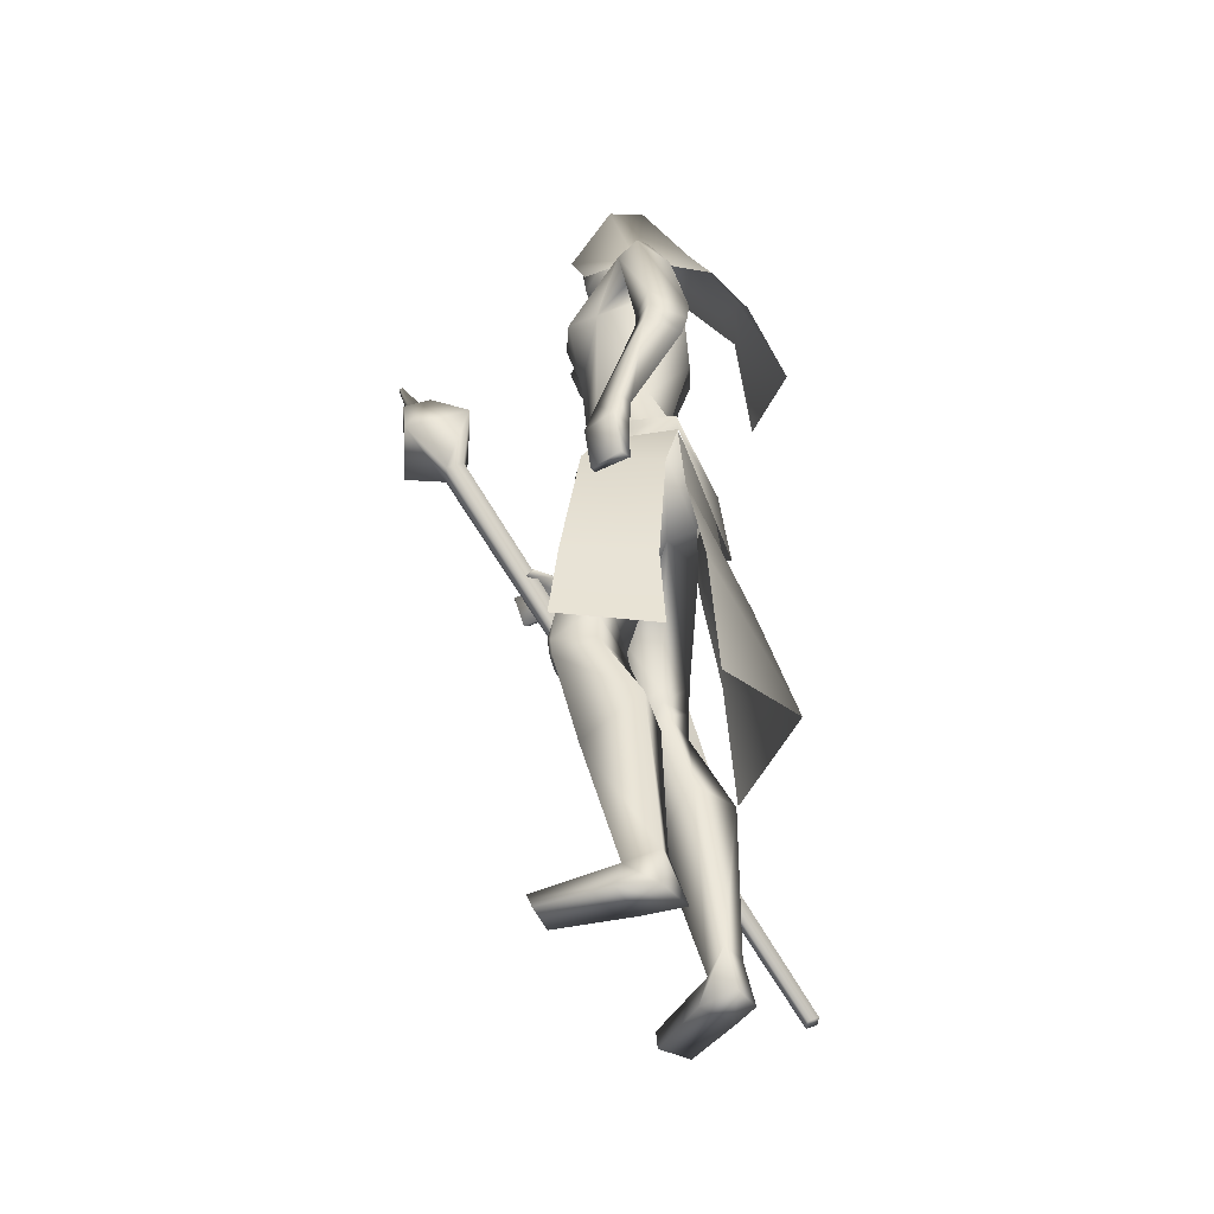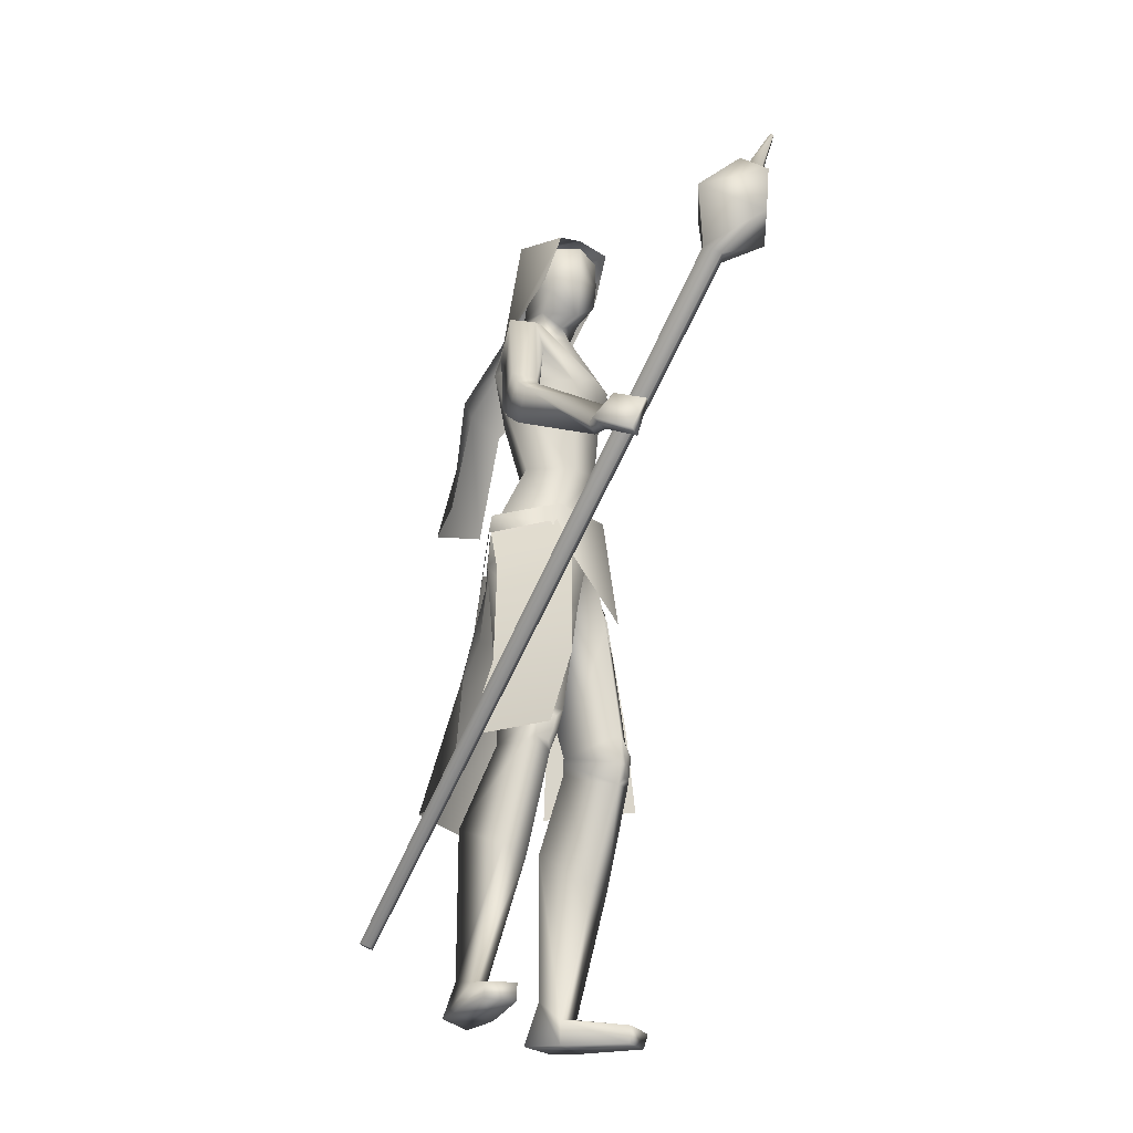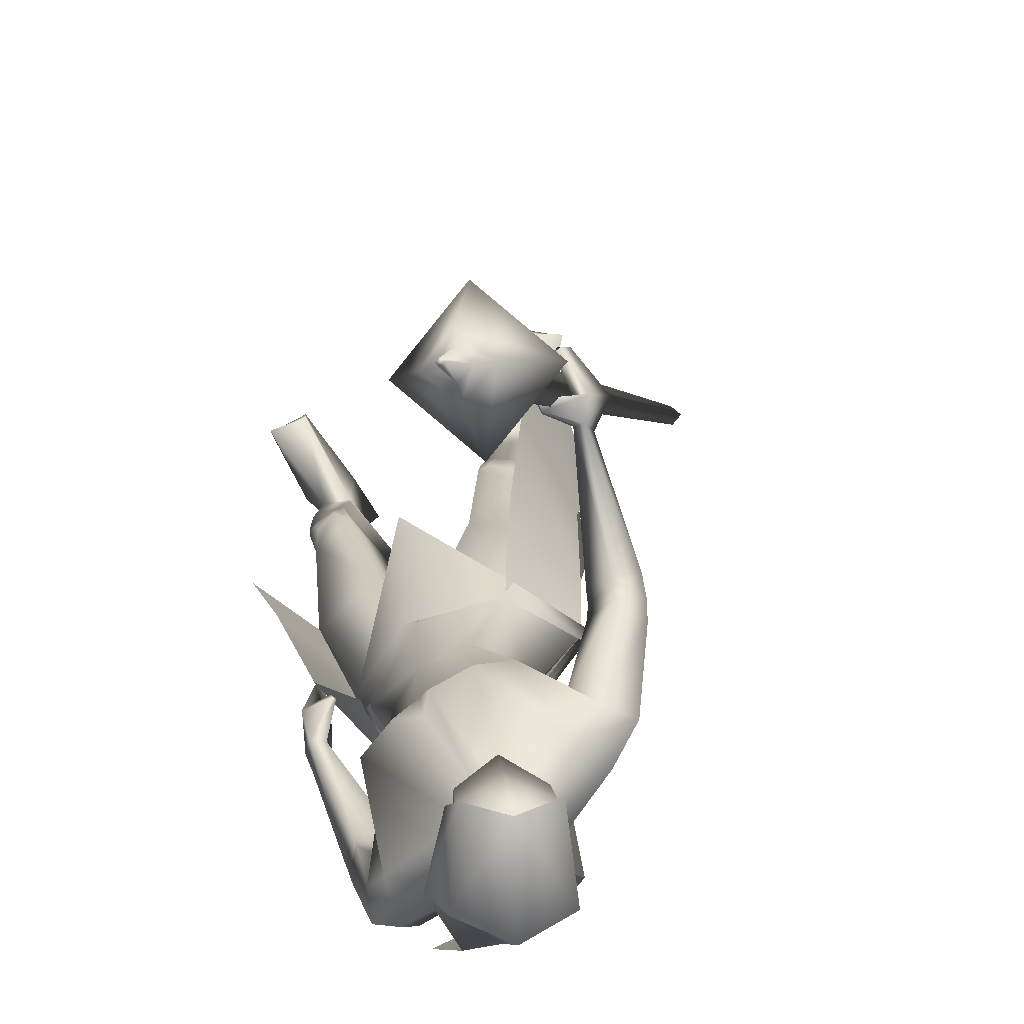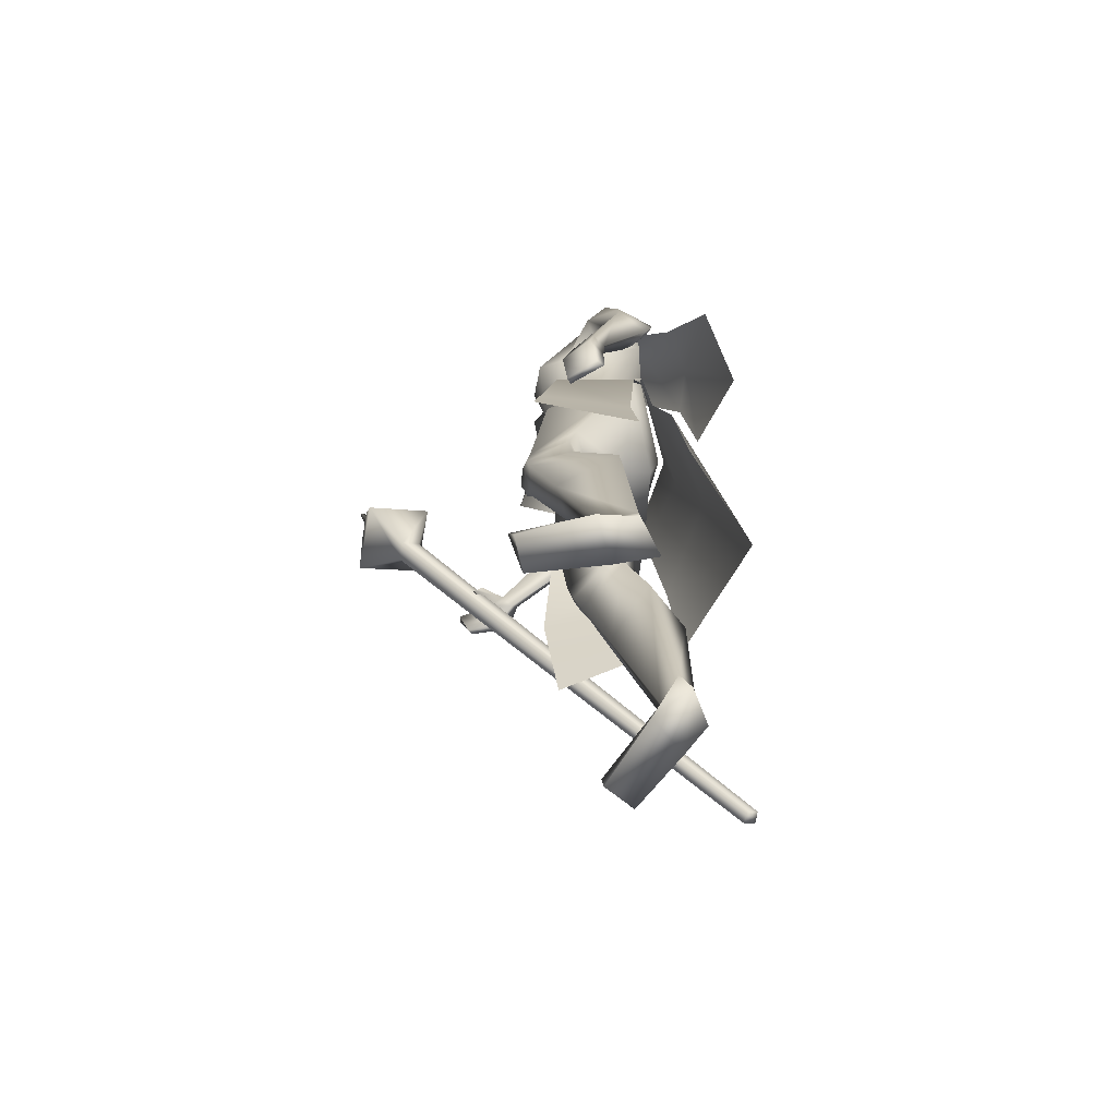
<metadata>
{"format":"obj","ext":"obj","renderer":"f3d","projection":"perspective","resolution":1024,"background":"white","views":[{"elev":-40.8,"azim":136.5,"up":"+Y"},{"elev":-25.6,"azim":-36.9,"up":"+Y"},{"elev":20.3,"azim":174.4,"up":"+Z"},{"elev":-70.4,"azim":129.6,"up":"+Y"}]}
</metadata>
<code>
o Cube_Cube.001
v -0.4166 -0.9108 0.004572
v -0.4021 -0.9195 0.0157
v -0.415 -0.9213 0.03118
v -0.4296 -0.9126 0.02005
v -0.02414 0.3668 0.4766
v 0.002708 0.3507 0.4972
v -0.02124 0.3473 0.5258
v -0.04809 0.3634 0.5052
v -0.09115 0.4606 0.5464
v 0.007432 0.4015 0.6219
v 0.09537 0.4141 0.517
v -0.003212 0.4732 0.4415
v 0.02855 0.5454 0.529
v 0.07009 0.5205 0.5608
v 0.03303 0.5151 0.605
v -0.00851 0.54 0.5732
v 0.01505 0.5416 0.5724
v 0.03395 0.5303 0.5869
v 0.05081 0.5327 0.5668
v 0.03191 0.544 0.5523
v 0.05404 0.6082 0.5914
v 0.05895 0.6052 0.5951
v 0.05457 0.6046 0.6004
v 0.04967 0.6075 0.5966
v 0.09979 -0.03365 -0.05801
v 0.04495 -0.06234 -0.1736
v 0.1674 -0.1353 -0.06948
v 0.08528 -0.1674 -0.1822
v 0.115 -0.04958 -0.04863
v 0.1075 -0.008503 -0.05661
v 0.05355 -0.07585 -0.1813
v 0.05029 -0.03586 -0.1735
v -0.09852 -0.091 -0.1231
v 0.04838 -0.2408 0.1174
v -0.02358 0.4459 -0.1488
v 0.06404 0.4114 -0.09737
v -0.09224 0.4205 -0.07203
v -0.01909 0.6609 -0.03497
v 0.05136 0.6215 -0.01714
v -0.08954 0.6215 -0.01714
v -0.01909 0.6107 0.09181
v 0.038 0.5909 0.1027
v -0.07618 0.5909 0.1027
v 0.0461 0.5082 0.05745
v -0.08428 0.5082 0.05745
v -0.07412 0.3144 -0.2111
v 0.01186 0.3033 -0.2332
v -0.135 0.2967 -0.147
v -0.09342 0.06626 -0.2983
v 0.03545 0.1128 -0.3326
v -0.1455 0.06572 -0.167
v 0.03177 0.4259 -0.07677
v -0.08913 0.4259 -0.03277
v -0.0351 0.4251 -0.0724
v 0.01858 0.4102 -0.005507
v -0.03322 0.4102 0.01334
v 0.09045 0.3848 -0.154
v -0.154 0.3891 0.03719
v 0.1073 0.381 -0.09133
v -0.09956 0.3819 0.0769
v -0.0676 0.3674 -0.08623
v -0.07272 0.2351 -0.09234
v 0.01988 0.3171 -0.1651
v -0.152 0.2943 -0.01621
v 0.05217 0.2094 0.0565
v 0.1053 0.2759 -0.04015
v -0.05733 0.2547 0.1185
v 0.0462 0.1034 0.04938
v 0.079 0.09032 -0.0113
v -0.01926 0.09032 0.07116
v -0.04516 0.07415 -0.05949
v 0.03275 0.09263 -0.09347
v -0.09216 0.09263 0.01133
v 0.1352 0.1885 -0.1993
v -0.2188 0.2044 0.1395
v 0.1279 0.1599 -0.1602
v -0.1818 0.1902 0.1672
v 0.06914 0.174 -0.2302
v -0.2046 0.1556 0.08607
v 0.07299 0.1567 -0.1623
v -0.1513 0.1649 0.1292
v 0.1435 0.1193 -0.1986
v -0.2183 0.1531 0.1814
v 0.1326 0.1224 -0.1598
v -0.1808 0.167 0.1876
v 0.08348 0.1011 -0.2258
v -0.2043 0.1005 0.1399
v 0.08219 0.1152 -0.1623
v -0.1534 0.1378 0.156
v 0.09975 -0.03354 -0.06028
v -0.07261 -0.03364 0.08244
v -0.0851 -0.09916 -0.1071
v 0.04586 -0.06865 -0.1726
v -0.1724 -0.06865 0.01049
v 0.07639 -0.2127 0.04358
v -0.04261 -0.2246 0.1117
v -0.03275 -0.1929 -0.06488
v 0.07741 -0.1397 -0.1731
v -0.1697 -0.1338 -0.005441
v -0.07411 -0.1658 -0.09399
v 0.153 -0.4262 0.004546
v -0.1362 -0.4341 0.09449
v 0.1067 -0.428 0.04867
v -0.07372 -0.4397 0.1072
v 0.04109 -0.4625 -0.04403
v -0.06774 -0.4612 -0.009342
v 0.1273 -0.3955 -0.07968
v -0.1573 -0.3931 0.01344
v 0.159 -0.5104 0.000535
v -0.1451 -0.5081 0.09372
v 0.1148 -0.5196 0.02822
v -0.09326 -0.5192 0.09353
v 0.04541 -0.4972 -0.053
v -0.07903 -0.5064 -0.0139
v 0.1273 -0.4951 -0.06907
v -0.1562 -0.4989 0.01706
v 0.1495 -0.9921 -0.127
v -0.2314 -0.997 0.0116
v 0.07358 -0.9923 -0.09678
v -0.1503 -1.001 0.009357
v 0.03644 -0.9887 -0.1592
v -0.1516 -1.002 -0.06878
v 0.1048 -0.9899 -0.1746
v -0.2177 -0.9958 -0.04605
v 0.0836 -0.9411 -0.1106
v -0.1612 -0.9492 -0.001803
v 0.1246 -0.9354 -0.1152
v -0.1995 -0.9411 0.01205
v 0.05821 -0.9056 -0.1423
v -0.1529 -0.9172 -0.0463
v 0.09051 -0.9185 -0.1633
v -0.1923 -0.9274 -0.04602
v 0.203 -0.9711 -0.004602
v -0.2517 -0.9731 0.1362
v 0.1491 -0.9664 0.01617
v -0.1944 -0.9674 0.1421
v 0.1476 -0.9979 0.01101
v -0.1938 -0.9991 0.1382
v 0.2023 -0.9966 -0.0165
v -0.2539 -0.9991 0.1257
v 0.1592 -0.1785 -0.1549
v -0.1501 -0.01524 0.4142
v 0.1656 -0.178 -0.09127
v -0.1322 0.04328 0.4328
v 0.1437 -0.1862 -0.16
v -0.136 -0.02594 0.4113
v 0.154 -0.1761 -0.08883
v -0.1224 0.04386 0.4258
v 0.178 -0.06016 -0.1166
v -0.1589 0.06245 0.3411
v 0.1743 -0.06056 -0.1628
v -0.1753 0.02736 0.3193
v 0.1481 -0.06969 -0.1672
v -0.1613 0.00827 0.3207
v 0.1557 -0.06109 -0.1206
v -0.1468 0.04985 0.3337
v 0.03938 -0.04906 0.04126
v 0.1567 -0.2365 -0.03621
v -0.1536 -0.2411 0.08377
v 0.1852 -0.1083 -0.09624
v -0.1643 0.06664 0.3803
v 0.182 -0.1084 -0.1593
v -0.1965 0.01434 0.3593
v 0.1472 -0.1176 -0.1629
v -0.1698 -0.002513 0.3641
v 0.1561 -0.1082 -0.09966
v -0.1452 0.05522 0.3721
v 0.1434 -0.1203 -0.08251
v -0.101 0.04924 0.3673
v 0.1475 -0.1207 -0.08001
v -0.1016 0.05208 0.3712
v 0.141 -0.1024 -0.07978
v -0.1073 0.06103 0.355
v 0.1453 -0.103 -0.07684
v -0.1077 0.06417 0.3591
v 0.02455 -0.6418 -0.09915
v -0.09201 -0.6544 -0.05144
v 0.1093 -0.6406 -0.1507
v -0.1911 -0.6494 -0.04846
v 0.1483 -0.7001 -0.05029
v -0.1707 -0.7004 0.06163
v 0.09245 -0.7025 -0.02795
v -0.1119 -0.7059 0.05011
v 0.1212 0.3649 -0.1593
v -0.1877 0.3618 0.08479
v 0.1256 0.3534 -0.1152
v -0.1428 0.3612 0.1078
v 0.08675 0.3293 -0.1033
v -0.09725 0.3365 0.07277
v 0.06485 0.3299 -0.1835
v -0.1611 0.3136 0.02028
v 0.08883 0.2711 0.05725
v 0.04654 0.2711 0.09274
v 0.1273 0.273 0.01051
v -0.006171 0.273 0.1225
v 0.1384 0.1529 -0.2018
v -0.2212 0.1751 0.1582
v 0.1298 0.1386 -0.1623
v -0.1835 0.1735 0.1774
v 0.075 0.1388 -0.2309
v -0.207 0.1273 0.1084
v 0.07699 0.1344 -0.1644
v -0.1543 0.1476 0.1418
v 0.04037 -0.4741 -0.04441
v -0.06929 -0.4833 -0.01144
v 0.1327 -0.4418 -0.06751
v -0.1579 -0.4453 0.01671
v 0.1591 -0.4745 0.005439
v -0.1412 -0.4721 0.09477
v 0.1116 -0.4818 0.04306
v -0.08114 -0.481 0.101
v 0.125 -0.4811 0.03951
v -0.09423 -0.4795 0.1052
v 0.1513 -0.477 0.01849
v -0.1277 -0.4745 0.1017
v 0.127 -0.5047 0.03043
v -0.1018 -0.5033 0.1008
v 0.1511 -0.5 0.01468
v -0.1303 -0.4976 0.1003
v 0.1256 -0.457 0.04624
v -0.09018 -0.4551 0.1091
v 0.1485 -0.4543 0.02391
v -0.1215 -0.4518 0.1027
v 0.07236 0.1347 -0.1786
v -0.1631 0.141 0.132
v 0.07122 0.1372 -0.2168
v -0.1934 0.1293 0.1129
v 0.07633 0.1197 -0.1784
v -0.1636 0.132 0.1428
v 0.07676 0.1133 -0.2128
v -0.1912 0.1126 0.1332
v 0.06913 0.152 -0.1797
v -0.1632 0.1536 0.1201
v 0.06738 0.1582 -0.2162
v -0.192 0.1453 0.09928
v 0.001045 0.4102 0.0269
v 0.05273 0.2663 0.05717
v -0.01909 0.4903 -0.06436
v 0.01841 0.4754 -0.04921
v -0.05659 0.4754 -0.04921
v -0.01909 0.563 -0.08539
v 0.03929 0.5321 -0.002093
v -0.07747 0.5321 -0.002093
v 0.03536 0.6193 -0.009484
v -0.07354 0.6193 -0.009484
v -0.01909 0.6338 -0.01264
v 0.02505 0.4565 0.02287
v -0.06323 0.4565 0.02287
v -0.01909 0.4335 0.02923
v 0.02804 0.5789 0.07937
v -0.06621 0.5789 0.07937
v -0.01909 0.593 0.09166
v 0.03451 0.4827 0.06548
v -0.07269 0.4827 0.06548
v -0.01909 0.4355 0.08303
v 0.2413 -0.52 -0.07866
v 0.1052 -0.5325 -0.1947
v -0.2412 -0.5103 0.05
v -0.1857 -0.522 0.2201
v -0.1839 -0.1671 0.04916
v -0.08518 -0.1362 0.1486
v -0.1732 -0.06234 0.009435
v -0.07212 -0.03388 0.08226
v 0.05697 -0.004946 0.06222
v -0.1105 -0.2385 -0.1373
v -0.1741 -0.03586 0.0147
v -0.1823 -0.07585 0.01656
v -0.06883 -0.008503 0.09134
v -0.09088 -0.05166 0.08939
v -0.1726 -0.5722 -0.2121
v 0.03453 -0.6082 -0.2381
v -0.1009 -0.2336 -0.1266
v 0.03581 -0.1864 -0.1778
v -0.09136 -0.1023 -0.1153
v 0.05016 -0.07244 -0.1766
v -0.1763 -0.07244 0.01341
v -0.1749 -0.1864 -0.000917
v -0.2341 -0.6082 -0.01265
v -0.1293 -0.3495 -0.1605
v 0.03893 -0.3683 -0.2204
v -0.2174 -0.3683 -0.005243
v 0.04301 0.5757 -0.005788
v -0.08119 0.5757 -0.005788
v -0.01909 0.5984 -0.04902
v 0.03607 0.5308 0.07243
v -0.07425 0.5308 0.07243
v -0.01909 0.5251 0.09398
v 0.038 0.5909 0.1027
v 0.2098 -0.3619 -0.06628
v 0.09688 -0.373 -0.1747
v -0.2022 -0.3611 0.06667
v -0.1257 -0.3662 0.2048
f 1 2 3
f 1 3 4
f 1 5 6
f 1 6 2
f 2 6 7
f 2 7 3
f 3 7 8
f 3 8 4
f 5 1 4
f 5 4 8
f 5 8 9
f 5 9 12
f 8 7 10
f 8 10 9
f 7 6 11
f 7 11 10
f 6 5 12
f 6 12 11
f 11 12 13
f 11 13 14
f 10 11 14
f 10 14 15
f 9 10 15
f 9 15 16
f 12 9 16
f 12 16 13
f 13 16 17
f 13 17 20
f 16 15 18
f 16 18 17
f 15 14 19
f 15 19 18
f 14 13 20
f 14 20 19
f 19 20 21
f 19 21 22
f 18 19 22
f 18 22 23
f 17 18 23
f 17 23 24
f 20 17 24
f 20 24 21
f 21 24 23
f 21 23 22
f 26 25 27
f 26 27 28
f 29 31 32
f 29 32 30
f 31 265 33
f 31 33 32
f 29 30 264
f 29 264 34
f 36 35 38
f 36 38 39
f 38 35 37
f 38 37 40
f 39 38 41
f 39 41 42
f 41 38 40
f 41 40 43
f 36 39 42
f 36 42 44
f 43 40 37
f 43 37 45
f 35 36 47
f 35 47 46
f 48 37 35
f 48 35 46
f 46 47 50
f 46 50 49
f 51 48 46
f 51 46 49
f 52 55 59
f 52 59 57
f 60 56 53
f 60 53 58
f 52 57 61
f 52 61 54
f 61 58 53
f 61 53 54
f 61 57 63
f 61 63 62
f 64 58 61
f 64 61 62
f 66 65 68
f 66 68 69
f 68 65 67
f 68 67 70
f 62 63 72
f 62 72 71
f 73 64 62
f 73 62 71
f 63 66 69
f 63 69 72
f 70 67 64
f 70 64 73
f 71 72 93
f 71 93 92
f 94 73 71
f 94 71 92
f 72 69 90
f 72 90 93
f 91 70 73
f 91 73 94
f 93 98 100
f 93 100 92
f 100 99 94
f 100 94 92
f 117 119 121
f 117 121 123
f 122 120 118
f 122 118 124
f 129 121 119
f 129 119 125
f 120 122 130
f 120 130 126
f 131 123 121
f 131 121 129
f 122 124 132
f 122 132 130
f 127 117 123
f 127 123 131
f 124 118 128
f 124 128 132
f 127 125 135
f 127 135 133
f 136 126 128
f 136 128 134
f 117 127 133
f 117 133 139
f 134 128 118
f 134 118 140
f 125 119 137
f 125 137 135
f 138 120 126
f 138 126 136
f 119 117 139
f 119 139 137
f 140 118 120
f 140 120 138
f 135 137 139
f 135 139 133
f 140 138 136
f 140 136 134
f 141 143 147
f 141 147 145
f 148 144 142
f 148 142 146
f 68 157 90
f 68 90 69
f 91 157 68
f 91 68 70
f 90 157 95
f 90 95 158
f 96 157 91
f 96 91 159
f 90 158 98
f 90 98 93
f 99 159 91
f 99 91 94
f 149 160 162
f 149 162 151
f 163 161 150
f 163 150 152
f 160 143 141
f 160 141 162
f 142 144 161
f 142 161 163
f 151 162 164
f 151 164 153
f 165 163 152
f 165 152 154
f 162 141 145
f 162 145 164
f 146 142 163
f 146 163 165
f 166 147 143
f 166 143 160
f 144 148 167
f 144 167 161
f 153 164 166
f 153 166 155
f 167 165 154
f 167 154 156
f 164 145 147
f 164 147 166
f 148 146 165
f 148 165 167
f 166 160 170
f 166 170 168
f 171 161 167
f 171 167 169
f 155 166 168
f 155 168 172
f 169 167 156
f 169 156 173
f 160 149 174
f 160 174 170
f 175 150 161
f 175 161 171
f 149 155 172
f 149 172 174
f 173 156 150
f 173 150 175
f 172 168 170
f 172 170 174
f 171 169 173
f 171 173 175
f 115 178 176
f 115 176 113
f 177 179 116
f 177 116 114
f 178 131 129
f 178 129 176
f 130 132 179
f 130 179 177
f 109 180 178
f 109 178 115
f 179 181 110
f 179 110 116
f 180 127 131
f 180 131 178
f 132 128 181
f 132 181 179
f 111 182 180
f 111 180 109
f 181 183 112
f 181 112 110
f 182 125 127
f 182 127 180
f 128 126 183
f 128 183 181
f 113 176 182
f 113 182 111
f 183 177 114
f 183 114 112
f 176 129 125
f 176 125 182
f 126 130 177
f 126 177 183
f 95 97 105
f 95 105 103
f 106 97 96
f 106 96 104
f 98 158 101
f 98 101 107
f 102 159 99
f 102 99 108
f 97 98 107
f 97 107 105
f 108 99 97
f 108 97 106
f 101 158 95
f 101 95 103
f 96 159 102
f 96 102 104
f 82 84 149
f 82 149 151
f 150 85 83
f 150 83 152
f 82 151 153
f 82 153 86
f 154 152 83
f 154 83 87
f 84 88 155
f 84 155 149
f 156 89 85
f 156 85 150
f 86 153 155
f 86 155 88
f 156 154 87
f 156 87 89
f 59 186 184
f 59 184 57
f 185 187 60
f 185 60 58
f 186 76 74
f 186 74 184
f 75 77 187
f 75 187 185
f 66 188 186
f 66 186 59
f 187 189 67
f 187 67 60
f 188 80 76
f 188 76 186
f 77 81 189
f 77 189 187
f 63 190 188
f 63 188 66
f 189 191 64
f 189 64 67
f 190 78 80
f 190 80 188
f 81 79 191
f 81 191 189
f 57 184 190
f 57 190 63
f 191 185 58
f 191 58 64
f 184 74 78
f 184 78 190
f 79 75 185
f 79 185 191
f 97 100 98
f 99 100 97
f 95 157 97
f 97 157 96
f 59 194 66
f 67 195 60
f 55 192 194
f 55 194 59
f 195 193 56
f 195 56 60
f 65 66 194
f 65 194 192
f 195 67 65
f 195 65 193
f 76 198 196
f 76 196 74
f 197 199 77
f 197 77 75
f 198 84 82
f 198 82 196
f 83 85 199
f 83 199 197
f 74 196 200
f 74 200 78
f 201 197 75
f 201 75 79
f 196 82 86
f 196 86 200
f 87 83 197
f 87 197 201
f 80 202 198
f 80 198 76
f 199 203 81
f 199 81 77
f 202 88 84
f 202 84 198
f 85 89 203
f 85 203 199
f 107 206 204
f 107 204 105
f 205 207 108
f 205 108 106
f 206 115 113
f 206 113 204
f 114 116 207
f 114 207 205
f 101 208 206
f 101 206 107
f 207 209 102
f 207 102 108
f 208 109 115
f 208 115 206
f 116 110 209
f 116 209 207
f 105 204 210
f 105 210 103
f 211 205 106
f 211 106 104
f 204 113 111
f 204 111 210
f 112 114 205
f 112 205 211
f 210 111 216
f 210 216 212
f 217 112 211
f 217 211 213
f 103 210 212
f 103 212 220
f 213 211 104
f 213 104 221
f 109 208 214
f 109 214 218
f 215 209 110
f 215 110 219
f 208 101 222
f 208 222 214
f 223 102 209
f 223 209 215
f 111 109 218
f 111 218 216
f 219 110 112
f 219 112 217
f 101 103 220
f 101 220 222
f 221 104 102
f 221 102 223
f 220 212 214
f 220 214 222
f 215 213 221
f 215 221 223
f 212 216 218
f 212 218 214
f 219 217 213
f 219 213 215
f 88 202 224
f 88 224 228
f 225 203 89
f 225 89 229
f 202 80 232
f 202 232 224
f 233 81 203
f 233 203 225
f 200 86 230
f 200 230 226
f 231 87 201
f 231 201 227
f 78 200 226
f 78 226 234
f 227 201 79
f 227 79 235
f 86 88 228
f 86 228 230
f 229 89 87
f 229 87 231
f 80 78 234
f 80 234 232
f 235 79 81
f 235 81 233
f 234 226 224
f 234 224 232
f 225 227 235
f 225 235 233
f 226 230 228
f 226 228 224
f 229 231 227
f 229 227 225
f 192 55 236
f 192 236 237
f 236 56 193
f 236 193 237
f 65 192 237
f 237 193 65
f 253 247 239
f 253 239 242
f 240 248 254
f 240 254 243
f 238 241 242
f 238 242 239
f 243 241 238
f 243 238 240
f 250 244 246
f 250 246 252
f 246 245 251
f 246 251 252
f 255 249 247
f 255 247 253
f 248 249 255
f 248 255 254
f 52 239 247
f 52 247 55
f 248 240 53
f 248 53 56
f 52 54 238
f 52 238 239
f 238 54 53
f 238 53 240
f 55 247 249
f 55 249 236
f 249 248 56
f 249 56 236
f 262 260 261
f 262 261 263
f 269 34 264
f 269 264 268
f 267 266 33
f 267 33 265
f 269 268 266
f 269 266 267
f 274 275 273
f 274 273 272
f 274 272 277
f 274 277 276
f 273 280 279
f 273 279 272
f 280 271 270
f 280 270 279
f 277 272 279
f 277 279 281
f 281 279 270
f 281 270 278
f 242 282 285
f 242 285 253
f 282 244 250
f 282 250 285
f 245 283 286
f 245 286 251
f 283 243 254
f 283 254 286
f 244 282 284
f 244 284 246
f 282 242 241
f 282 241 284
f 243 283 284
f 243 284 241
f 283 245 246
f 283 246 284
f 286 287 252
f 286 252 251
f 285 250 252
f 285 252 287
f 286 254 255
f 286 255 287
f 285 287 255
f 285 255 253
f 27 289 290
f 27 290 28
f 289 256 257
f 289 257 290
f 260 291 292
f 260 292 261
f 291 258 259
f 291 259 292

</code>
